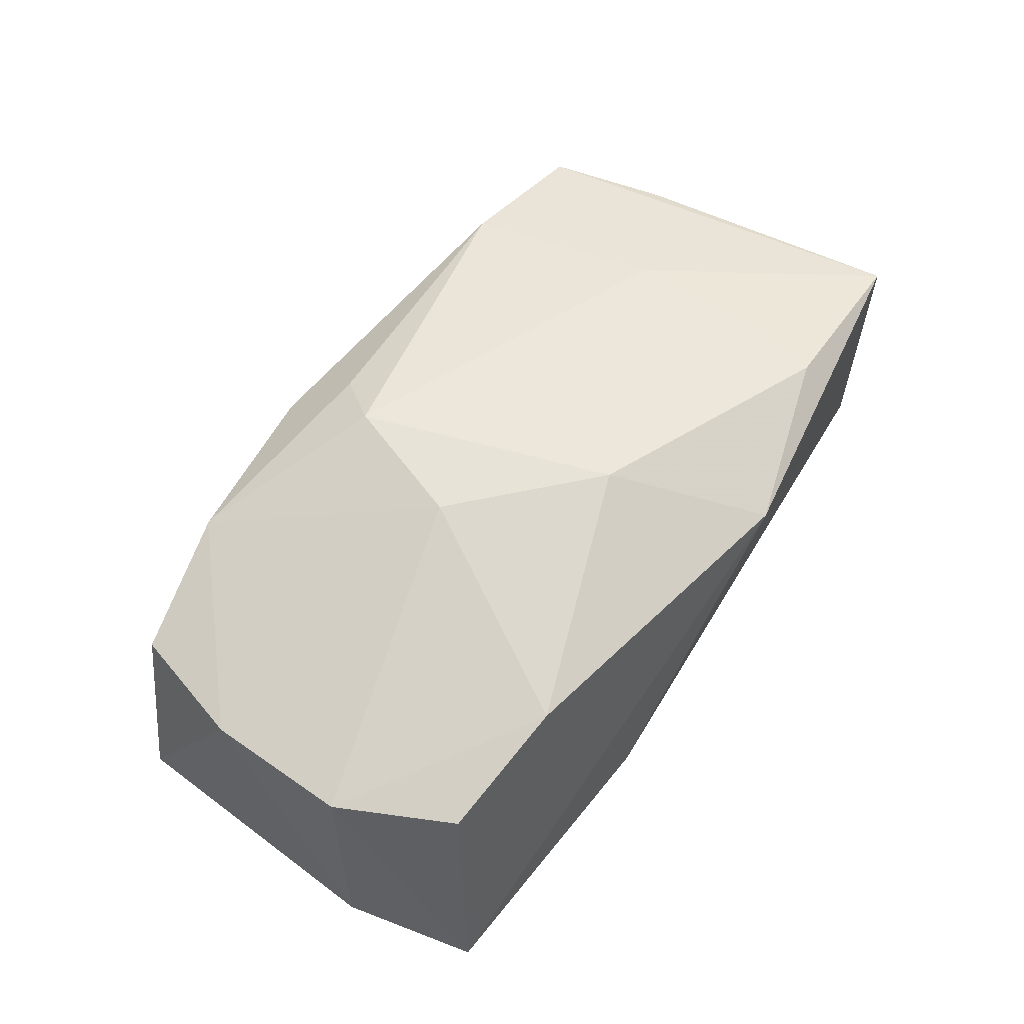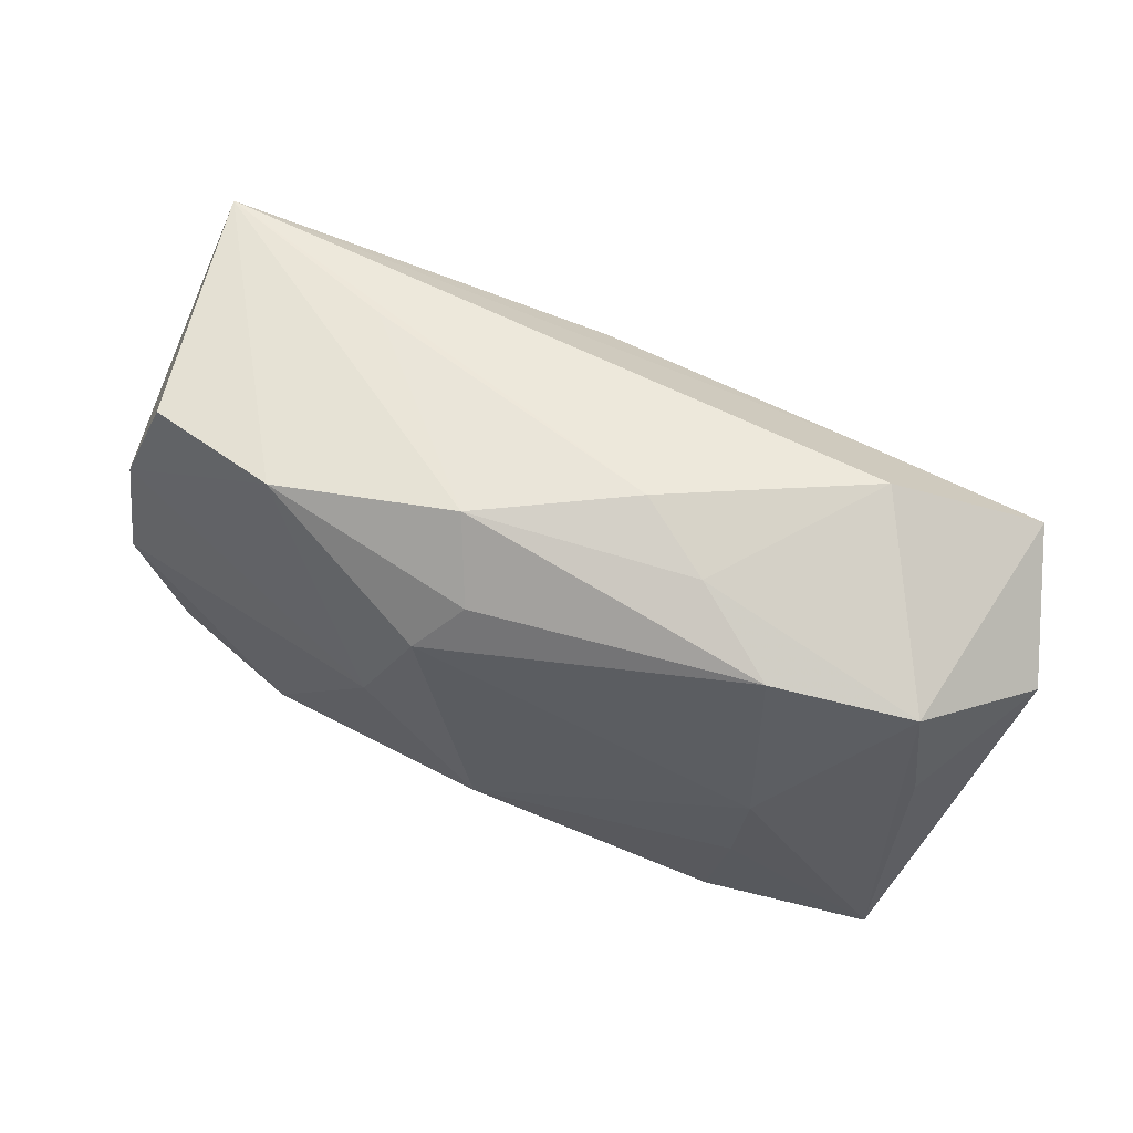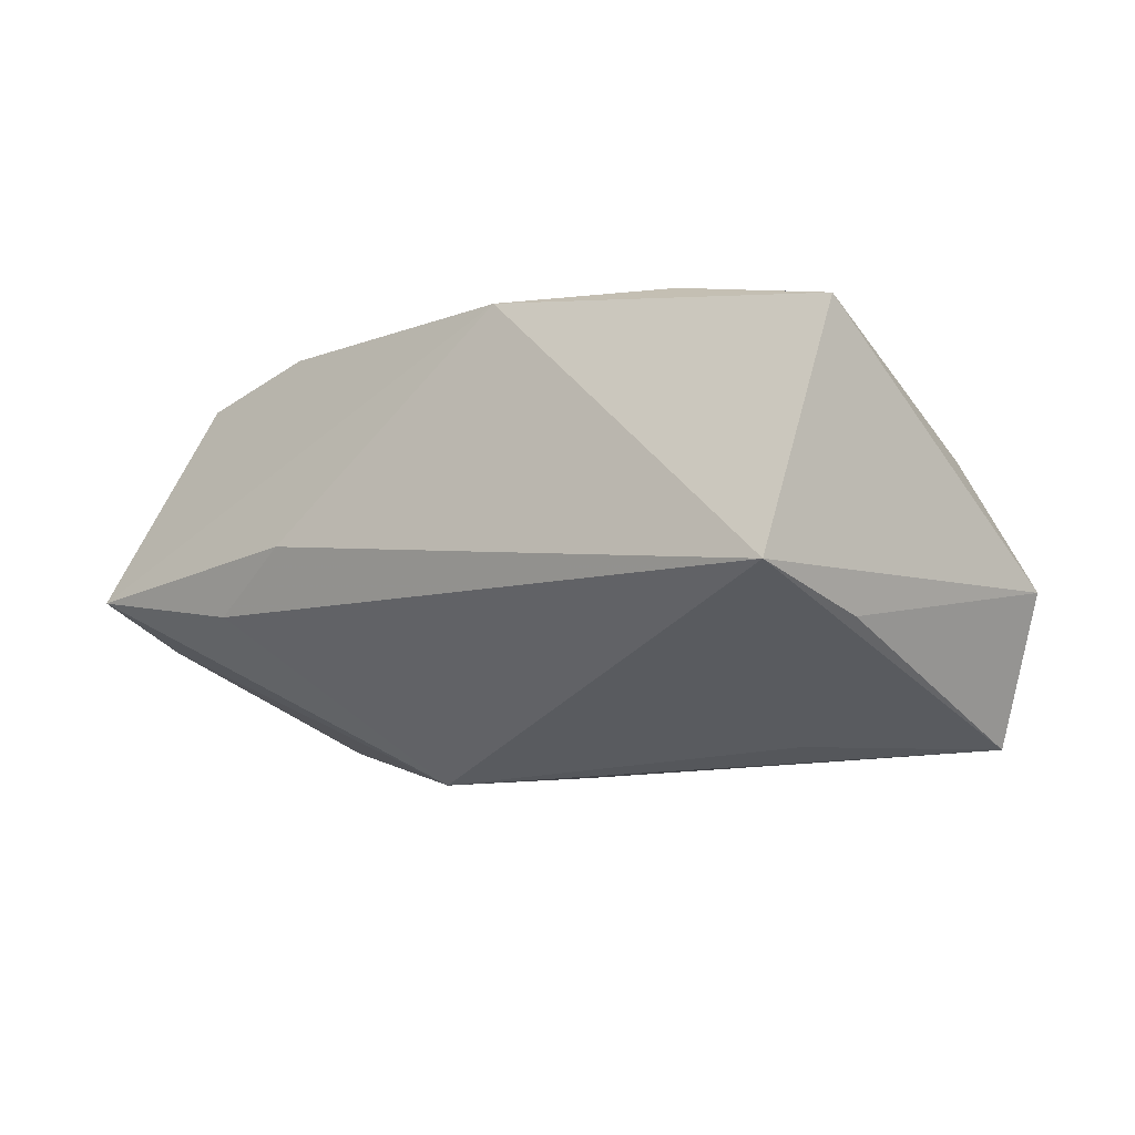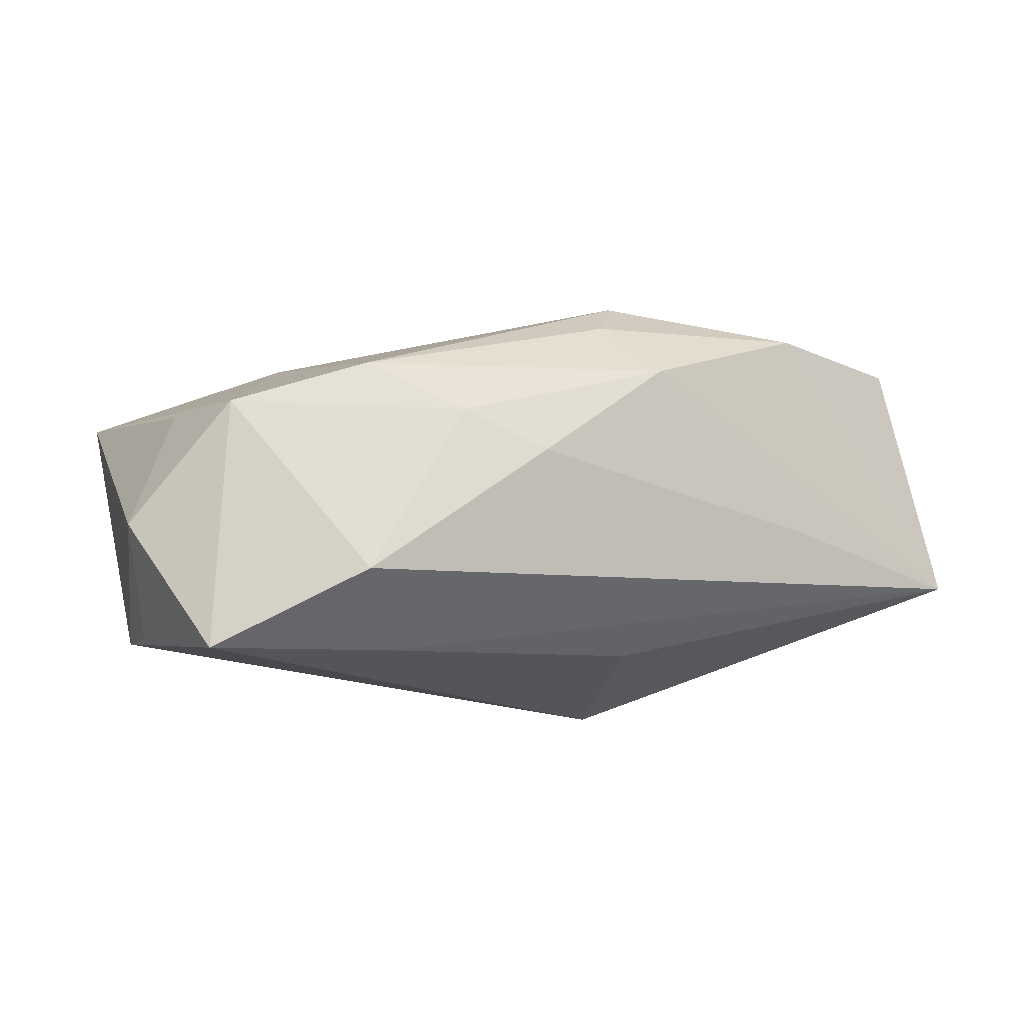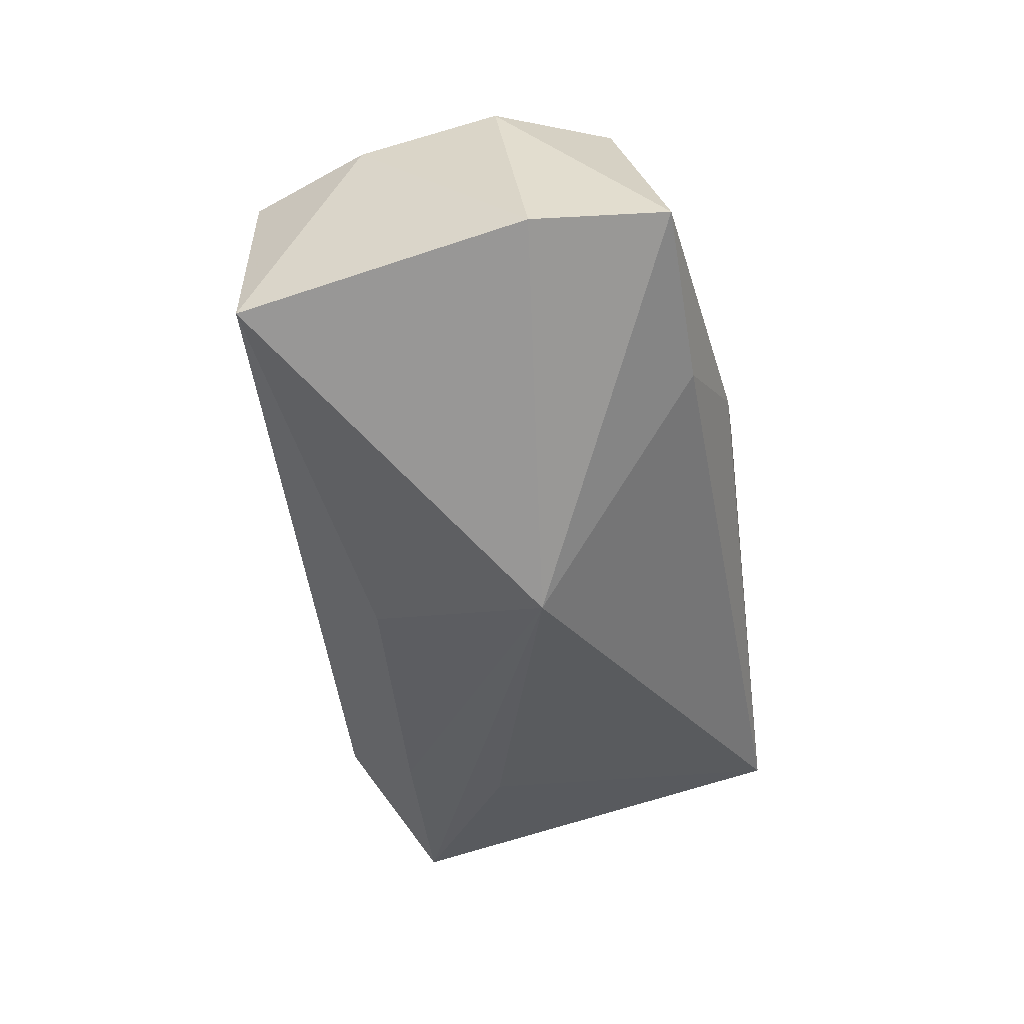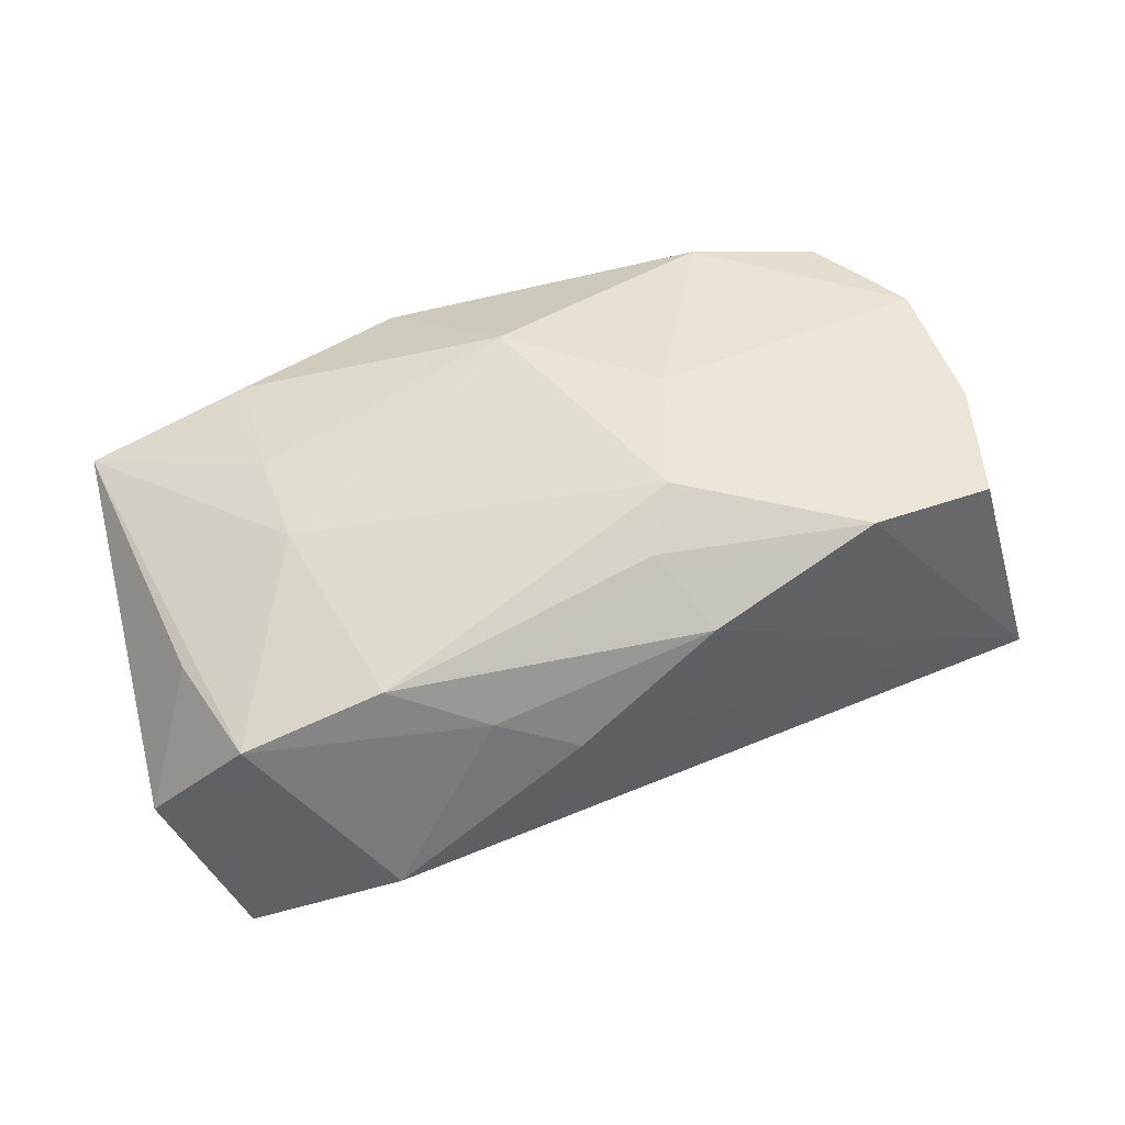
<metadata>
{"format":"obj","ext":"obj","renderer":"f3d","projection":"perspective","resolution":1024,"background":"white","views":[{"elev":72.6,"azim":-58.0,"up":"+Z"},{"elev":67.0,"azim":31.8,"up":"+Y"},{"elev":-19.7,"azim":34.8,"up":"+Z"},{"elev":-15.2,"azim":154.6,"up":"+Z"},{"elev":-39.3,"azim":-81.4,"up":"+Z"},{"elev":39.2,"azim":158.1,"up":"+Z"}]}
</metadata>
<code>
v -0.008566 0.003492 0.02091
v 0.02462 0.01977 0.00701
v -0.004544 0.02498 0.008894
v 0.01569 0.02289 0.002718
v -0.003947 0.01532 0.01858
v 0.03685 -0.01043 -0.01526
v -0.02245 0.02176 -0.004863
v 0.03713 0.01749 0.002133
v -0.04127 0.01961 -0.008551
v 0.02492 0.02267 -0.01374
v -0.02474 -0.02033 -0.006363
v -0.01566 -0.02335 -0.002032
v 0.02554 -0.01896 0.01438
v -0.02052 -0.01601 0.02091
v -0.03727 0.01012 0.01614
v -0.04132 -0.01994 -0.001648
v 0.03763 0.01566 -0.02093
v 0.0273 0.001167 0.01148
v 0.01991 0.01507 -0.01957
v 0.002902 -0.008703 0.02091
v 0.0091 -0.02335 0.01577
v -0.0007586 0.01965 0.01454
v -0.03368 0.02127 0.01361
v -0.03317 -0.01422 0.01912
v 0.02273 0.005593 -0.0206
v 0.04432 0.01021 -0.008838
v 0.03519 -0.02264 -0.0135
v -0.006037 0.01352 -0.0177
v 0.04088 -0.01983 0.009147
v 0.008007 0.02478 -0.0008281
v -0.02065 0.02332 0.01494
v 0.03927 0.00613 0.003474
v -0.03805 -0.003299 0.01869
v 0.02694 -0.008226 0.01303
v -0.01035 -0.003751 -0.02137
v -0.04369 -0.007285 -0.003142
f 28 19 35
f 11 16 35
f 35 27 11
f 21 16 12
f 12 27 21
f 16 11 12
f 12 11 27
f 14 16 21
f 14 24 16
f 21 20 14
f 25 27 35
f 5 20 18
f 18 20 34
f 5 18 2
f 21 27 29
f 29 27 26
f 26 32 29
f 29 18 34
f 1 20 5
f 1 14 20
f 35 16 36
f 26 27 6
f 19 10 17
f 26 6 17
f 35 19 17
f 17 25 35
f 27 25 17
f 17 6 27
f 26 17 8
f 8 17 10
f 8 32 26
f 8 2 18
f 8 29 32
f 18 29 8
f 4 10 30
f 4 8 10
f 2 8 4
f 13 20 21
f 21 29 13
f 34 20 13
f 13 29 34
f 24 14 33
f 14 1 33
f 16 24 33
f 33 36 16
f 9 28 35
f 35 36 9
f 30 10 9
f 19 28 9
f 9 10 19
f 31 1 5
f 31 9 23
f 2 4 3
f 3 4 30
f 9 31 3
f 5 2 22
f 22 31 5
f 2 3 22
f 22 3 31
f 15 33 1
f 1 31 15
f 15 31 23
f 23 9 15
f 36 33 15
f 15 9 36
f 30 9 7
f 7 3 30
f 9 3 7

</code>
